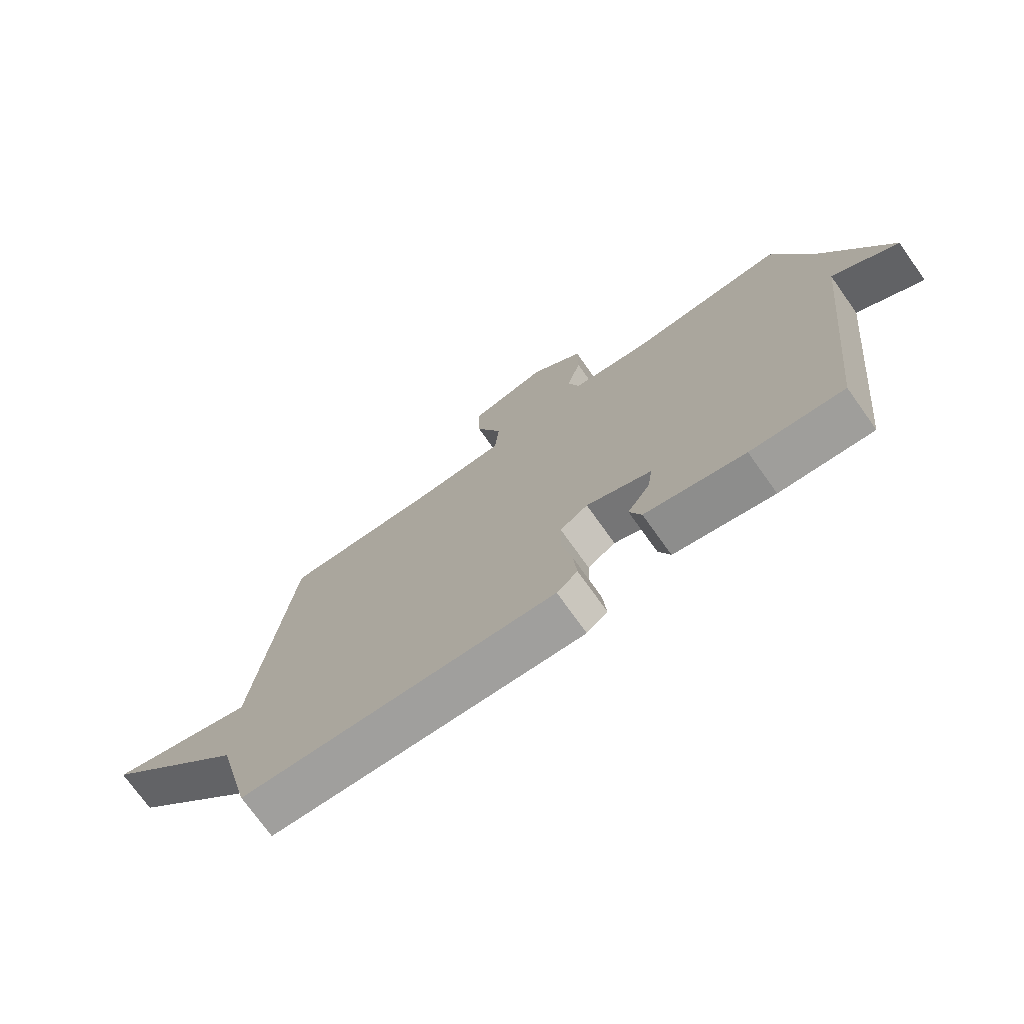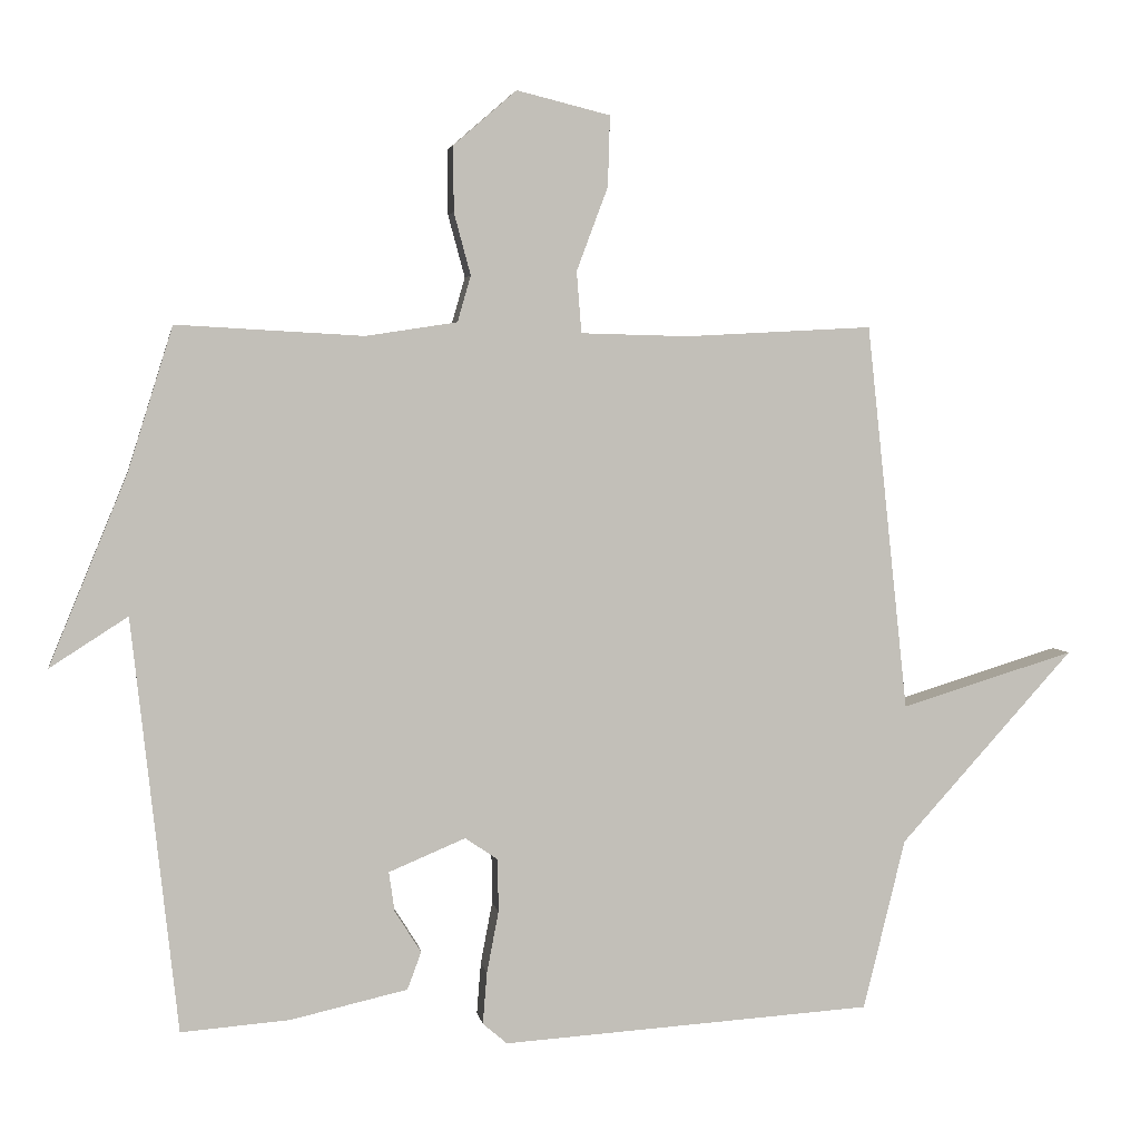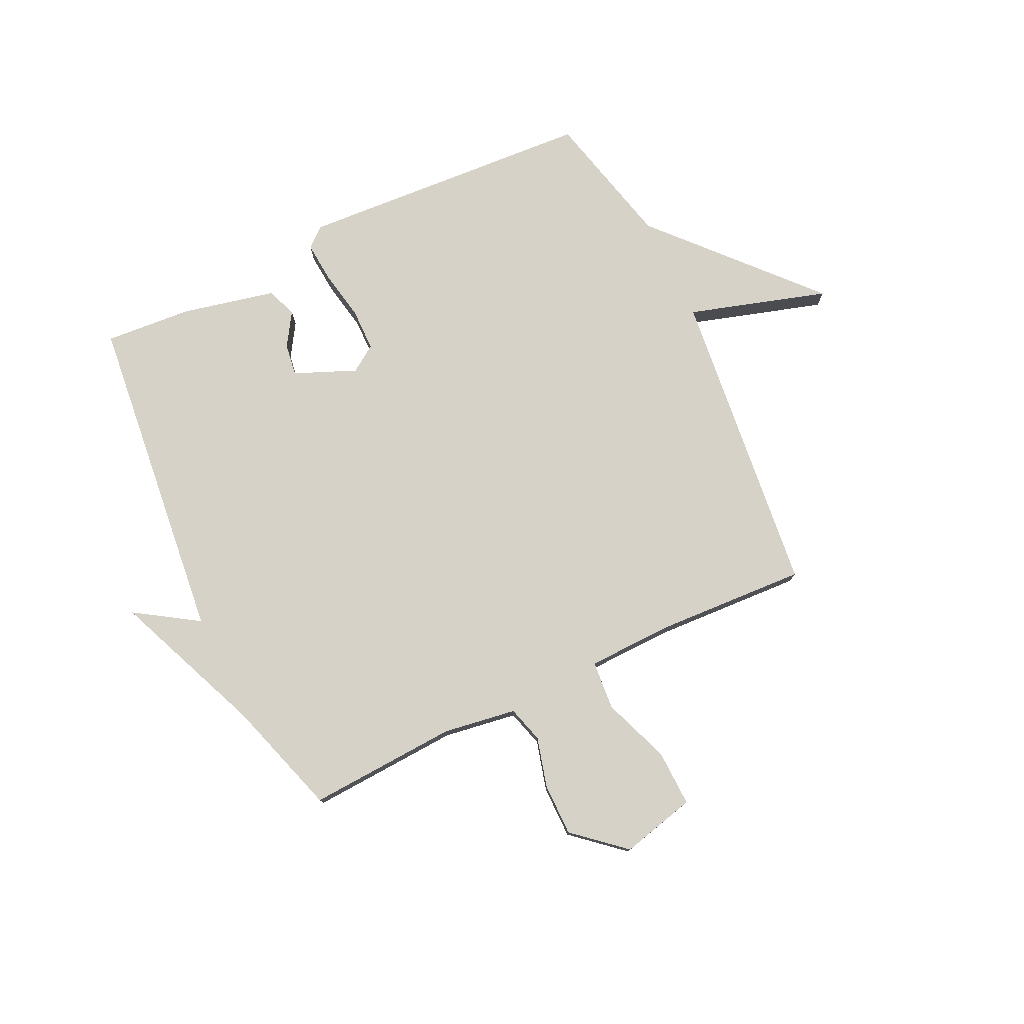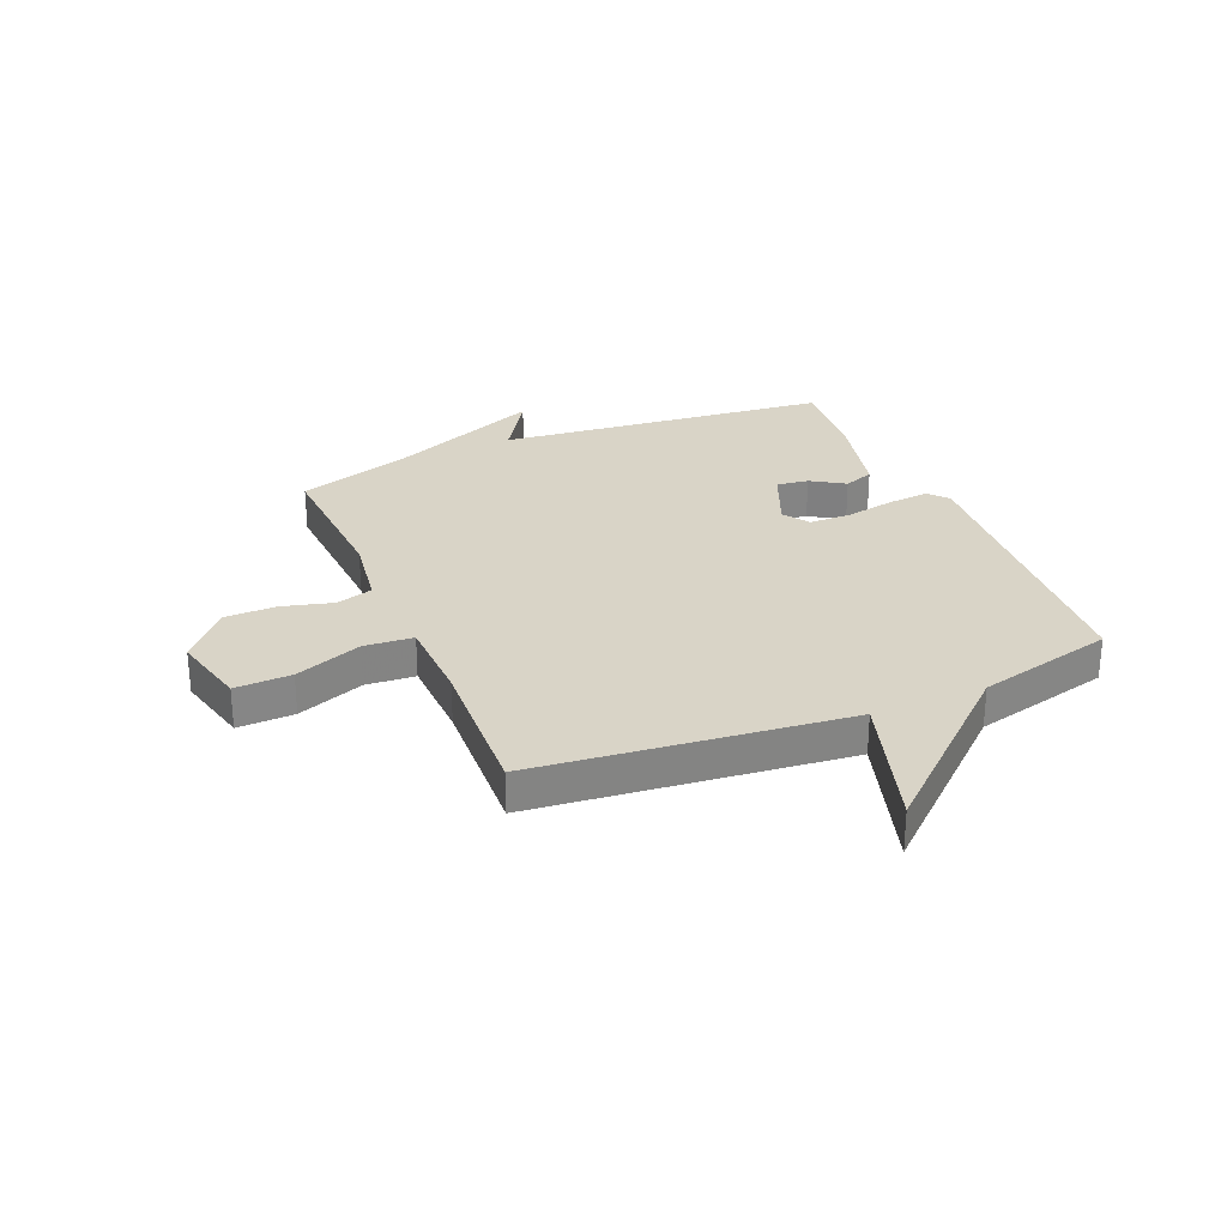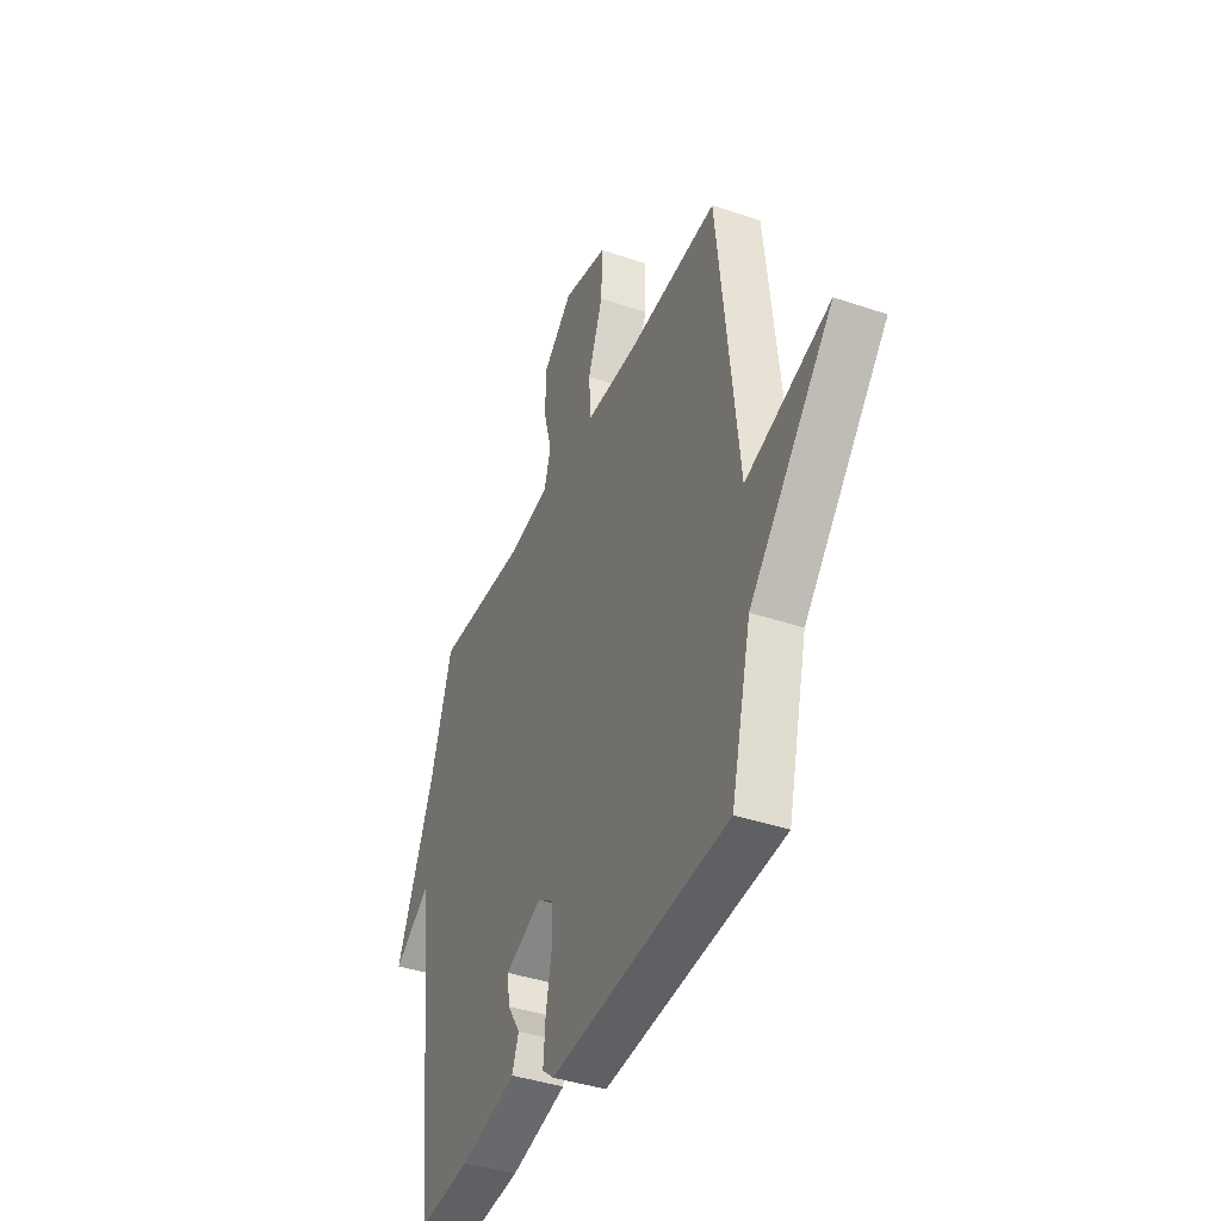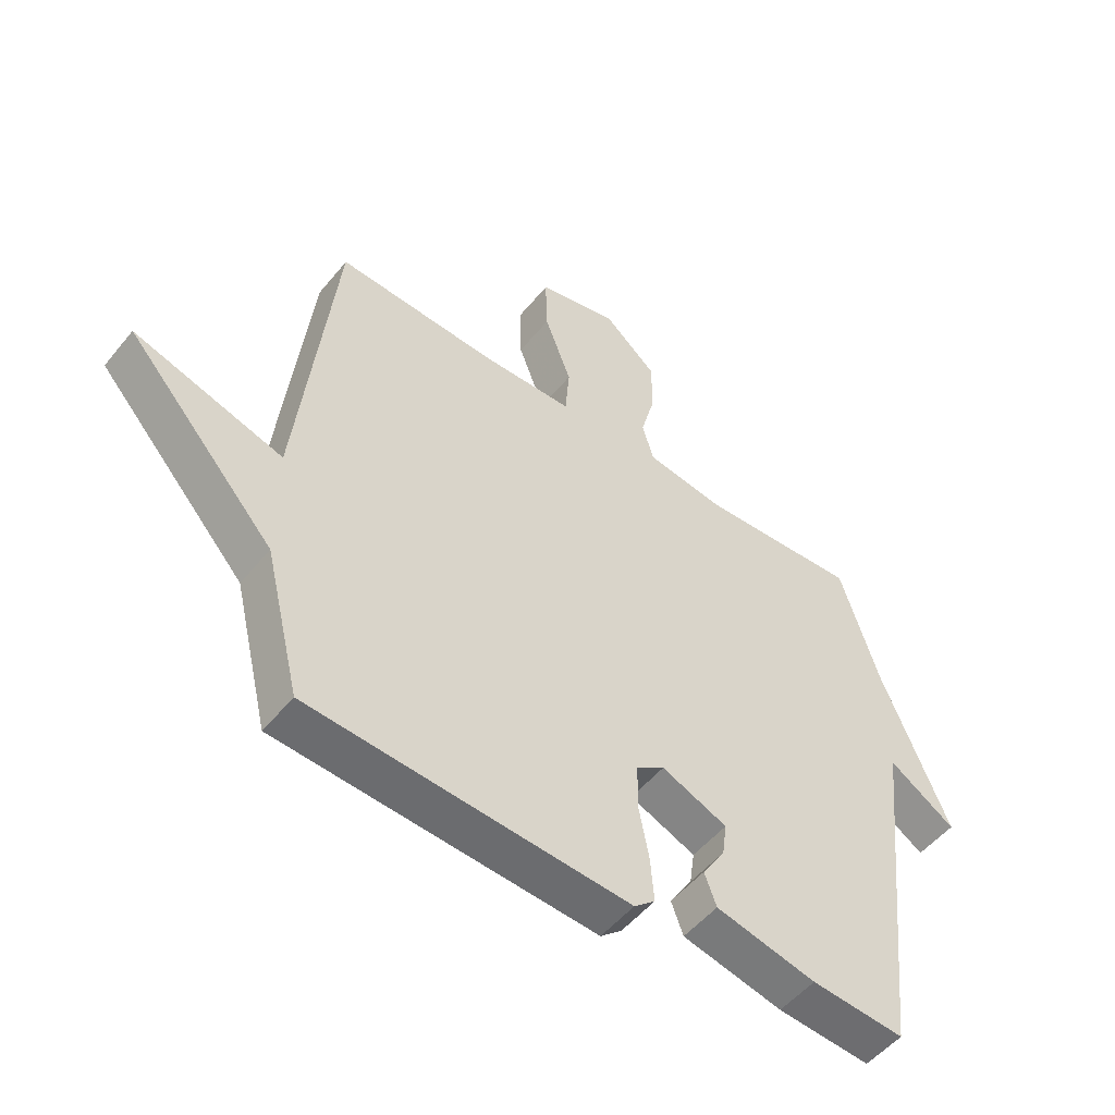
<metadata>
{"format":"obj","ext":"obj","renderer":"f3d","projection":"perspective","resolution":1024,"background":"white","views":[{"elev":-73.9,"azim":-144.5,"up":"+Z"},{"elev":3.8,"azim":-9.1,"up":"+Z"},{"elev":77.5,"azim":-25.5,"up":"+Y"},{"elev":28.6,"azim":67.1,"up":"+Y"},{"elev":-40.5,"azim":67.4,"up":"+Z"},{"elev":-51.8,"azim":142.1,"up":"+Z"}]}
</metadata>
<code>
v -0.5 0.07 0.5
v -0.232 0.07 0.485
v -0.101 0.07 0.505
v -0.082 0.07 0.571
v -0.106 0.07 0.66
v -0.106 0.07 0.754
v -0.016 0.07 0.832
v 0.118 0.07 0.799
v 0.115 0.07 0.698
v 0.07 0.07 0.578
v 0.077 0.07 0.49
v 0.231 0.07 0.486
v 0.5 0.07 0.5
v 0.56 0.07 -0.055
v 0.809 0.07 0.021
v 0.56 0.07 -0.255
v 0.5 0.07 -0.5
v -0.032 0.07 -0.534
v -0.067 0.07 -0.504
v -0.061 0.07 -0.43
v -0.044 0.07 -0.341
v -0.045 0.07 -0.265
v -0.092 0.07 -0.233
v -0.202 0.07 -0.279
v -0.194 0.07 -0.336
v -0.156 0.07 -0.396
v -0.176 0.07 -0.45
v -0.344 0.07 -0.488
v -0.5 0.07 -0.5
v -0.565 0.07 0.093
v -0.677 0.07 0.021
v -0.565 0.07 0.293
v -0.5 0 0.5
v -0.232 0 0.485
v -0.101 0 0.505
v -0.082 0 0.571
v -0.106 0 0.66
v -0.106 0 0.754
v -0.016 0 0.832
v 0.118 0 0.799
v 0.115 0 0.698
v 0.07 0 0.578
v 0.077 0 0.49
v 0.231 0 0.486
v 0.5 0 0.5
v 0.56 0 -0.055
v 0.809 0 0.021
v 0.56 0 -0.255
v 0.5 0 -0.5
v -0.032 0 -0.534
v -0.067 0 -0.504
v -0.061 0 -0.43
v -0.044 0 -0.341
v -0.045 0 -0.265
v -0.092 0 -0.233
v -0.202 0 -0.279
v -0.194 0 -0.336
v -0.156 0 -0.396
v -0.176 0 -0.45
v -0.344 0 -0.488
v -0.5 0 -0.5
v -0.565 0 0.093
v -0.677 0 0.021
v -0.565 0 0.293
f 30 31 32
f 30 32 1 2
f 28 29 30
f 27 28 30
f 26 27 30
f 25 26 30
f 24 25 30
f 30 2 3
f 24 30 3
f 23 24 3
f 22 23 3 4
f 19 20 21
f 18 19 21
f 17 18 21
f 16 17 21
f 16 21 22
f 15 16 22
f 14 15 22
f 12 13 14 22
f 11 12 22
f 10 11 22 4
f 8 9 10
f 7 8 10
f 6 7 10
f 5 6 10
f 4 5 10
f 64 63 62
f 34 33 64 62
f 62 61 60
f 62 60 59
f 62 59 58
f 62 58 57
f 62 57 56
f 35 34 62
f 35 62 56
f 35 56 55
f 36 35 55 54
f 53 52 51
f 53 51 50
f 53 50 49
f 53 49 48
f 54 53 48
f 54 48 47
f 54 47 46
f 54 46 45 44
f 54 44 43
f 36 54 43 42
f 42 41 40
f 42 40 39
f 42 39 38
f 42 38 37
f 42 37 36
f 1 33 34 2
f 2 34 35 3
f 3 35 36 4
f 4 36 37 5
f 5 37 38 6
f 6 38 39 7
f 7 39 40 8
f 8 40 41 9
f 9 41 42 10
f 10 42 43 11
f 11 43 44 12
f 12 44 45 13
f 13 45 46 14
f 14 46 47 15
f 15 47 48 16
f 16 48 49 17
f 17 49 50 18
f 18 50 51 19
f 19 51 52 20
f 20 52 53 21
f 21 53 54 22
f 22 54 55 23
f 23 55 56 24
f 24 56 57 25
f 25 57 58 26
f 26 58 59 27
f 27 59 60 28
f 28 60 61 29
f 29 61 62 30
f 30 62 63 31
f 31 63 64 32
f 32 64 33 1

</code>
